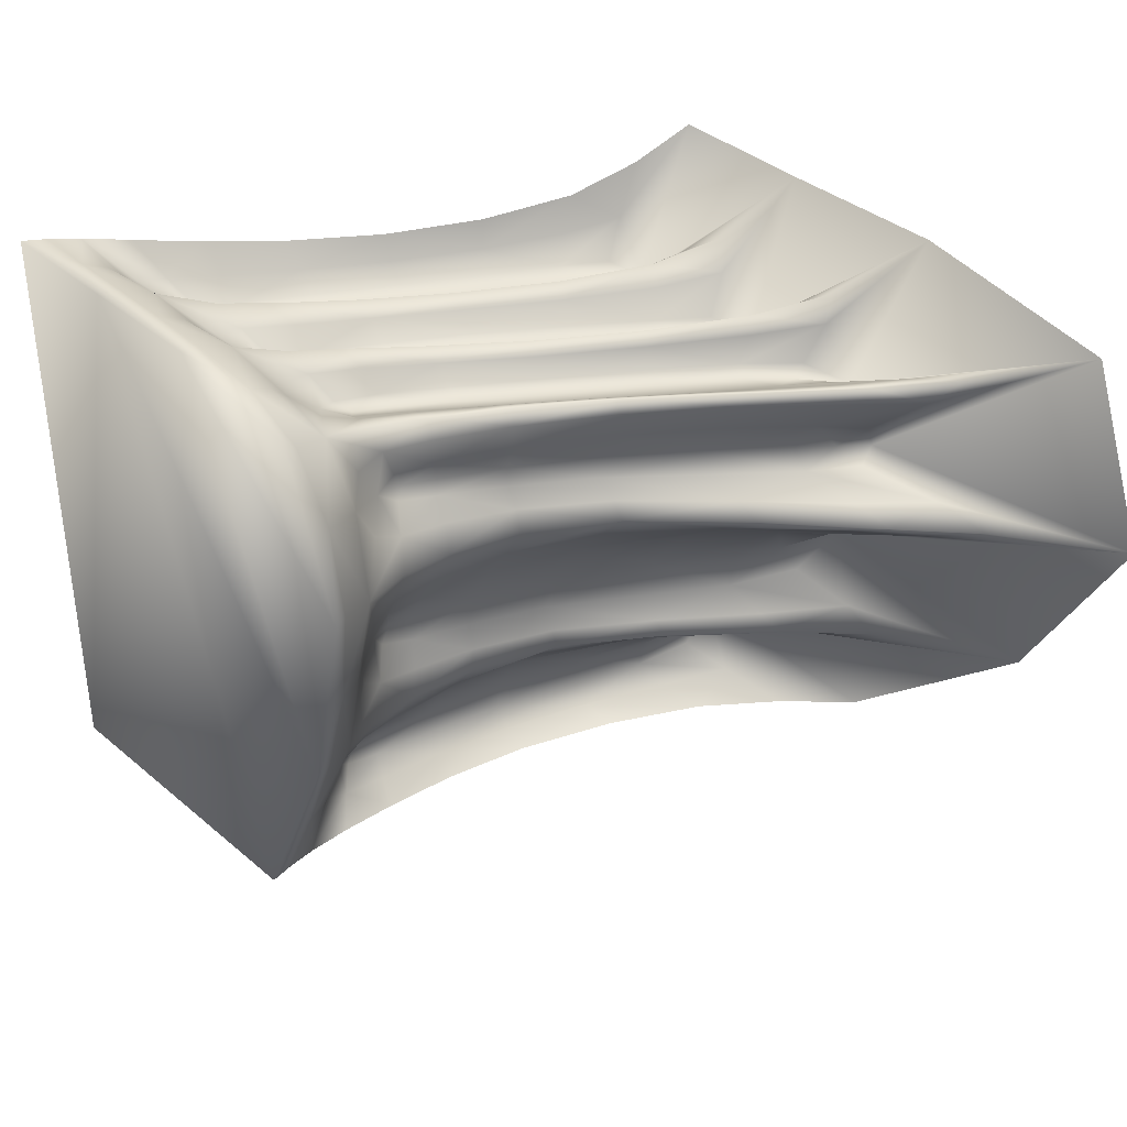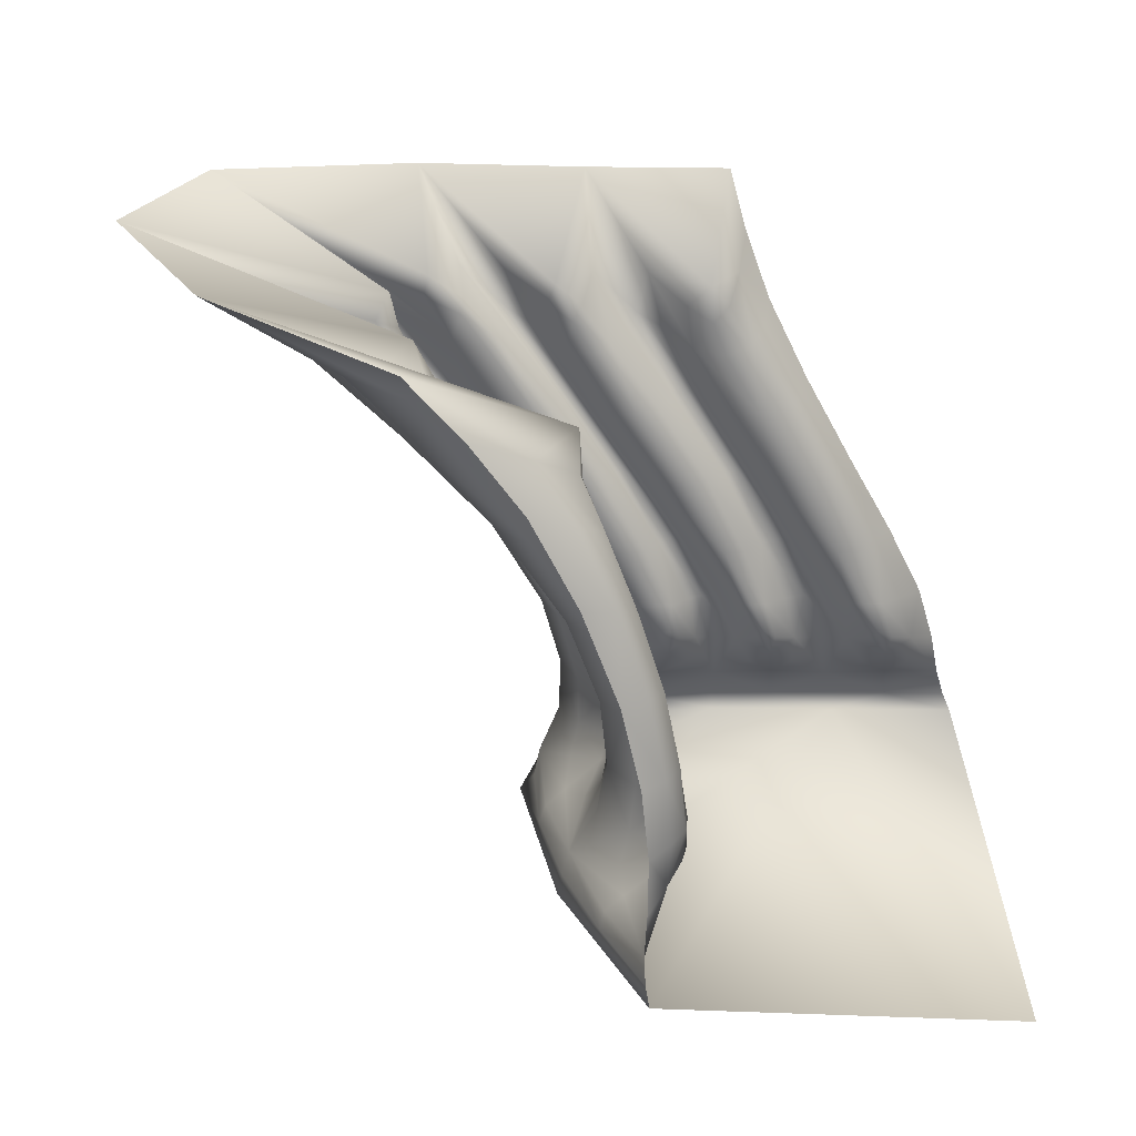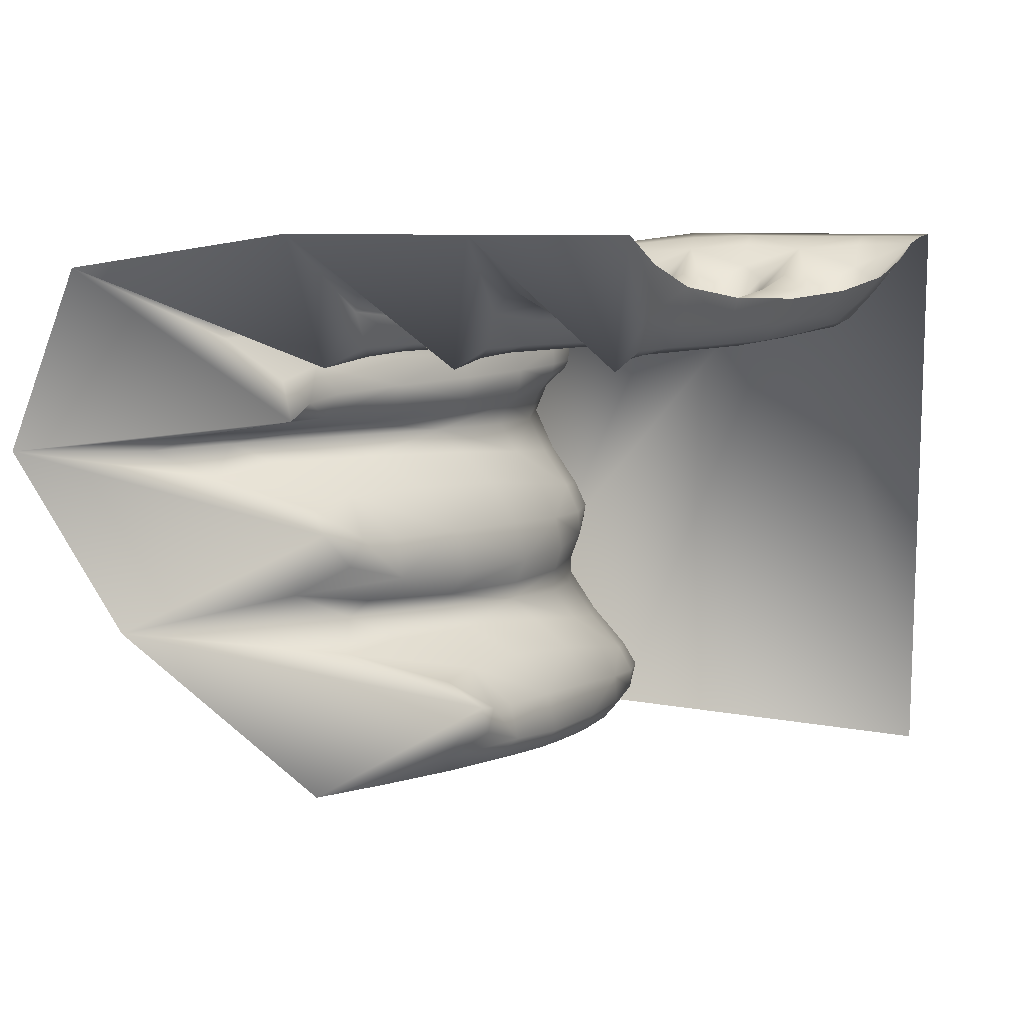
<metadata>
{"format":"obj","ext":"obj","renderer":"f3d","projection":"perspective","resolution":1024,"background":"white","views":[{"elev":36.1,"azim":-131.2,"up":"+Z"},{"elev":-65.1,"azim":-0.6,"up":"+Z"},{"elev":9.4,"azim":10.2,"up":"+Z"}]}
</metadata>
<code>
g nCavePlatform03
v 3552 -1182 -6200
v 3541 -1142 -6264
v 3480 -1182 -6201
v 3480 -1182 -6201
v 3467 -1143 -6264
v 3399 -1183 -6201
v 3399 -1183 -6201
v 3407 -1146 -6264
v 3300 -1183 -6217
v 3300 -1183 -6217
v 3390 -1146 -6289
v 3269 -1183 -6301
v 3269 -1183 -6301
v 3404 -1142 -6343
v 3316 -1176 -6386
v 3316 -1176 -6386
v 3478 -1134 -6425
v 3406 -1169 -6462
v 3457 -1076 -6260
v 3482 -1037 -6260
v 3469 -1038 -6257
v 3501 -1027 -6418
v 3512 -1027 -6437
v 3497 -1064 -6434
v 3484 -1095 -6432
v 3465 -1098 -6413
v 3482 -1065 -6414
v 3502 -1065 -6452
v 3488 -1098 -6448
v 3571 -1124 -6226
v 3568 -1116 -6243
v 3555 -1141 -6238
v 3559 -1155 -6215
v 3562 -1110 -6255
v 3550 -1130 -6255
v 3614 -1044 -6236
v 3609 -1043 -6248
v 3587 -1082 -6247
v 3591 -1085 -6234
v 3601 -1042 -6257
v 3580 -1078 -6256
v 3655 -968.8 -6230
v 3643 -970.6 -6244
v 3628 -1004 -6247
v 3637 -1005 -6235
v 3632 -972.2 -6254
v 3619 -1004 -6256
v 3670 -914.4 -6215
v 3651 -929.3 -6234
v 3651 -945.9 -6239
v 3665 -938.1 -6222
v 3638 -940.7 -6247
v 3640 -952.7 -6252
v 3533 -1108 -6255
v 3519 -1115 -6243
v 3511 -1141 -6238
v 3530 -1129 -6255
v 3507 -1119 -6235
v 3494 -1148 -6226
v 3575 -1040 -6257
v 3565 -1040 -6248
v 3539 -1079 -6247
v 3551 -1077 -6256
v 3557 -1041 -6242
v 3531 -1081 -6240
v 3615 -971.8 -6254
v 3606 -969.9 -6244
v 3588 -1003 -6247
v 3597 -1003 -6256
v 3595 -968.8 -6237
v 3579 -1002 -6241
v 3628 -929.3 -6234
v 3618 -945.7 -6239
v 3627 -952.6 -6252
v 3611 -914.6 -6218
v 3605 -941.7 -6231
v 3641 -920.4 -6227
v 3642 -910 -6216
v 3632 -957.7 -6257
v 3623 -973.3 -6257
v 3542 -1122 -6260
v 3549 -1106 -6259
v 3588 -1040 -6260
v 3608 -1003 -6259
v 3566 -1077 -6260
v 3353 -1120 -6304
v 3371 -1117 -6298
v 3407 -1078 -6298
v 3515 -1026 -6454
v 3522 -989.8 -6441
v 3527 -960.6 -6445
v 3526 -959.2 -6454
v 3522 -989.5 -6455
v 3514 -990 -6426
v 3520 -959.7 -6433
v 3507 -1119 -6235
v 3500 -1115 -6243
v 3485 -1141 -6238
v 3494 -1148 -6226
v 3494 -1109 -6255
v 3480 -1130 -6255
v 3557 -1041 -6242
v 3551 -1040 -6248
v 3525 -1079 -6247
v 3531 -1081 -6240
v 3543 -1038 -6257
v 3518 -1076 -6256
v 3595 -968.8 -6237
v 3584 -969.6 -6244
v 3571 -1002 -6247
v 3579 -1002 -6241
v 3574 -971.1 -6254
v 3562 -1002 -6256
v 3611 -914.6 -6218
v 3591 -929.2 -6234
v 3591 -945.5 -6239
v 3605 -941.7 -6231
v 3578 -940.4 -6247
v 3580 -952.3 -6252
v 3472 -1109 -6255
v 3456 -1116 -6243
v 3442 -1142 -6238
v 3463 -1130 -6255
v 3444 -1120 -6235
v 3424 -1149 -6226
v 3519 -1038 -6257
v 3509 -1039 -6248
v 3481 -1079 -6247
v 3493 -1076 -6256
v 3501 -1040 -6242
v 3472 -1082 -6240
v 3561 -970.9 -6254
v 3552 -969.1 -6244
v 3534 -1001 -6247
v 3543 -1001 -6256
v 3543 -968 -6237
v 3526 -1001 -6241
v 3569 -929.1 -6234
v 3562 -945.2 -6239
v 3570 -952.1 -6252
v 3552 -914.6 -6219
v 3551 -941.2 -6231
v 3581 -920.3 -6227
v 3582 -909.9 -6216
v 3574 -957.2 -6257
v 3567 -972.2 -6257
v 3475 -1122 -6260
v 3485 -1106 -6259
v 3532 -1038 -6260
v 3552 -1001 -6259
v 3507 -1075 -6260
v 3396 -1080 -6304
v 3425 -1076 -6279
v 3424 -1076 -6291
v 3397 -1111 -6291
v 3444 -1120 -6235
v 3442 -1117 -6243
v 3421 -1143 -6238
v 3424 -1149 -6226
v 3441 -1111 -6255
v 3423 -1133 -6255
v 3501 -1040 -6242
v 3497 -1039 -6248
v 3469 -1080 -6247
v 3472 -1082 -6240
v 3492 -1038 -6257
v 3466 -1077 -6256
v 3543 -968 -6237
v 3535 -968.8 -6244
v 3520 -1001 -6247
v 3526 -1001 -6241
v 3527 -970.3 -6254
v 3513 -1001 -6256
v 3552 -914.6 -6219
v 3536 -929 -6235
v 3541 -945 -6239
v 3551 -941.2 -6231
v 3526 -940 -6248
v 3532 -951.7 -6252
v 3418 -1112 -6256
v 3391 -1118 -6246
v 3370 -1144 -6243
v 3404 -1133 -6256
v 3372 -1123 -6241
v 3346 -1151 -6237
v 3454 -1039 -6250
v 3422 -1081 -6249
v 3442 -1077 -6257
v 3444 -1040 -6246
v 3408 -1083 -6244
v 3510 -970.2 -6255
v 3498 -968.7 -6249
v 3481 -1001 -6250
v 3493 -1001 -6257
v 3487 -967.7 -6246
v 3471 -1001 -6247
v 3509 -928.9 -6239
v 3505 -944.8 -6245
v 3519 -951.6 -6254
v 3487 -914.5 -6233
v 3491 -941 -6242
v 3521 -920.2 -6231
v 3518 -909.9 -6222
v 3526 -956.5 -6257
v 3519 -971.5 -6257
v 3422 -1126 -6260
v 3435 -1108 -6259
v 3504 -1001 -6259
v 3394 -1112 -6266
v 3419 -1078 -6265
v 3408 -1111 -6388
v 3376 -1141 -6387
v 3387 -1136 -6373
v 3412 -1126 -6361
v 3479 -1113 -6430
v 3458 -1120 -6416
v 3478 -1120 -6440
v 3372 -1123 -6241
v 3378 -1119 -6250
v 3359 -1145 -6251
v 3346 -1151 -6237
v 3383 -1134 -6272
v 3444 -1040 -6246
v 3443 -1040 -6253
v 3410 -1081 -6251
v 3408 -1083 -6244
v 3448 -1038 -6266
v 3487 -967.7 -6246
v 3484 -968.4 -6256
v 3469 -1001 -6255
v 3471 -1001 -6247
v 3484 -969.7 -6269
v 3470 -1000 -6268
v 3487 -914.5 -6233
v 3485 -928.7 -6255
v 3488 -944.6 -6254
v 3491 -941 -6242
v 3487 -939.6 -6273
v 3490 -951.1 -6269
v 3347 -1143 -6297
v 3383 -1133 -6291
v 3323 -1149 -6304
v 3452 -1036 -6289
v 3443 -1037 -6297
v 3438 -1037 -6305
v 3480 -1029 -6373
v 3475 -1029 -6385
v 3448 -1069 -6384
v 3490 -937.9 -6377
v 3488 -933 -6395
v 3492 -958.2 -6398
v 3483 -969 -6285
v 3475 -966.9 -6294
v 3465 -998.6 -6296
v 3471 -999 -6287
v 3471 -965.2 -6307
v 3461 -998 -6307
v 3475 -928.4 -6283
v 3477 -943.8 -6291
v 3488 -950.8 -6282
v 3461 -913.6 -6303
v 3470 -939.2 -6306
v 3476 -920 -6267
v 3469 -909.7 -6263
v 3491 -955.7 -6277
v 3485 -970.6 -6278
v 3394 -1126 -6283
v 3403 -1109 -6280
v 3452 -1037 -6279
v 3472 -999.6 -6278
v 3498 -962.9 -6370
v 3498 -945.4 -6363
v 3490 -993.5 -6356
v 3475 -1030 -6354
v 3464 -1032 -6333
v 3491 -965 -6343
v 3498 -965 -6358
v 3493 -992.2 -6373
v 3527 -945.8 -6444
v 3525 -941 -6450
v 3520 -941.4 -6434
v 3517 -930.3 -6439
v 3353 -1120 -6304
v 3374 -1115 -6314
v 3352 -1142 -6317
v 3323 -1149 -6304
v 3408 -1108 -6329
v 3395 -1129 -6333
v 3438 -1037 -6305
v 3448 -1035 -6317
v 3411 -1077 -6314
v 3396 -1080 -6304
v 3435 -1073 -6329
v 3471 -965.2 -6307
v 3479 -964.8 -6325
v 3470 -996.7 -6321
v 3461 -998 -6307
v 3482 -995 -6338
v 3461 -913.6 -6303
v 3476 -925.9 -6331
v 3480 -941.6 -6326
v 3470 -939.2 -6306
v 3490 -935.2 -6350
v 3494 -946.8 -6344
v 3432 -1102 -6370
v 3416 -1107 -6380
v 3408 -1111 -6388
v 3431 -1106 -6399
v 3412 -1133 -6401
v 3457 -1067 -6373
v 3473 -1029 -6393
v 3443 -1071 -6390
v 3493 -960.1 -6383
v 3489 -991.3 -6385
v 3489 -990.6 -6396
v 3483 -923.6 -6366
v 3476 -908.6 -6390
v 3443 -1071 -6390
v 3459 -1069 -6400
v 3474 -916.6 -6347
v 3464 -906.9 -6346
v 3500 -950.6 -6356
v 3417 -1120 -6348
v 3429 -1102 -6350
v 3502 -935.7 -6416
v 3499 -920.6 -6419
v 3505 -958.5 -6416
v 3452 -1069 -6352
v 3459 -1130 -6451
v 3500 -912 -6433
v 3476 -908.6 -6390
v 3492 -902.9 -6432
v 3512 -919.5 -6451
v 3376 -1141 -6387
v 3457 -1109 -6463
v 3432 -1141 -6462
v 3508 -905.5 -6473
v 3473 -1029 -6393
v 3485 -1028 -6404
v 3476 -1103 -6458
v 3508 -1026 -6463
v 3494 -1066 -6461
v 3492 -958.2 -6398
v 3500 -990.2 -6410
v 3489 -990.6 -6396
v 3488 -933 -6395
v 3519 -957.1 -6464
v 3516 -988.8 -6465
v 3509 -954.6 -6474
v 3505 -988 -6472
v 3496 -1026 -6469
v 3479 -1069 -6466
v 3518 -934.3 -6460
v 3509 -926.6 -6473
f 10 221 220
f 12 10 11
f 220 11 10
f 11 220 222
f 209 222 220
f 222 209 267
f 268 267 209
f 267 268 155
f 153 155 268
f 155 153 154
f 243 154 153
f 154 243 88
f 244 88 243
f 88 244 245
f 254 245 244
f 245 254 257
f 256 257 254
f 153 209 210
f 209 153 268
f 88 155 154
f 155 88 87
f 254 243 255
f 243 254 244
f 267 11 222
f 11 267 241
f 155 241 267
f 241 155 240
f 87 240 155
f 240 87 86
f 88 86 87
f 86 88 152
f 245 152 88
f 11 241 240
f 86 242 240
f 12 240 242
f 240 12 11
f 261 262 259
f 256 259 262
f 259 256 253
f 254 253 256
f 253 254 252
f 255 252 254
f 252 255 270
f 243 270 255
f 270 243 269
f 153 269 243
f 269 153 227
f 210 227 153
f 227 210 225
f 209 225 210
f 225 209 219
f 220 219 209
f 219 220 218
f 221 218 220
f 225 219 218
f 259 253 252
f 270 269 227
f 225 224 227
f 259 258 261
f 270 266 252
f 264 261 263
f 258 263 261
f 263 258 238
f 259 238 258
f 238 259 260
f 252 260 259
f 260 252 265
f 266 265 252
f 265 266 232
f 270 232 266
f 232 270 233
f 227 233 270
f 233 227 230
f 224 230 227
f 230 224 223
f 225 223 224
f 223 225 226
f 218 226 225
f 230 232 233
f 232 230 229
f 238 235 263
f 265 238 260
f 238 265 239
f 232 239 265
f 239 232 236
f 229 236 232
f 236 229 228
f 230 228 229
f 228 230 231
f 223 231 230
f 228 237 236
f 234 236 237
f 264 263 234
f 235 234 263
f 234 235 236
f 238 236 235
f 236 238 239
f 248 312 211
f 312 248 311
f 247 311 248
f 311 247 314
f 246 314 247
f 314 246 278
f 273 278 246
f 278 273 271
f 277 271 273
f 271 277 322
f 276 322 277
f 322 276 304
f 301 304 276
f 304 301 303
f 300 303 301
f 303 300 320
f 299 320 300
f 320 299 321
f 314 278 271
f 301 299 300
f 299 301 302
f 273 276 277
f 276 273 298
f 322 272 271
f 314 251 315
f 251 314 313
f 271 313 314
f 313 271 249
f 272 249 271
f 249 272 303
f 322 303 272
f 303 322 304
f 249 251 313
f 251 249 250
f 314 315 311
f 316 303 320
f 303 316 249
f 317 249 316
f 249 317 250
f 320 317 316
f 317 320 321
f 301 294 302
f 294 301 295
f 276 295 301
f 295 276 296
f 298 296 276
f 296 298 275
f 273 275 298
f 275 273 274
f 246 274 273
f 274 246 328
f 310 328 246
f 328 310 305
f 248 305 310
f 305 248 306
f 211 306 248
f 306 211 213
f 212 213 211
f 213 212 15
f 294 295 296
f 305 306 213
f 248 246 247
f 246 248 310
f 275 290 296
f 305 324 328
f 293 328 287
f 324 287 328
f 287 324 323
f 305 323 324
f 323 305 214
f 213 214 305
f 214 213 14
f 15 14 213
f 14 15 13
f 285 287 288
f 323 288 287
f 288 323 14
f 214 14 323
f 285 13 286
f 13 285 14
f 288 14 285
f 286 283 285
f 284 285 283
f 285 284 287
f 291 287 284
f 287 291 293
f 275 293 291
f 293 275 328
f 274 328 275
f 291 292 289
f 292 291 283
f 284 283 291
f 275 291 290
f 289 290 291
f 290 289 296
f 297 296 289
f 296 297 294
f 56 58 59
f 58 56 55
f 54 55 56
f 55 54 62
f 63 62 54
f 62 63 60
f 85 60 63
f 60 85 83
f 40 83 85
f 83 40 84
f 47 84 40
f 84 47 46
f 44 46 47
f 46 44 43
f 42 43 44
f 43 42 50
f 51 50 42
f 50 51 48
f 44 40 37
f 40 44 47
f 50 46 43
f 46 50 53
f 84 60 83
f 60 84 69
f 85 54 82
f 54 85 63
f 44 45 42
f 45 44 36
f 37 36 44
f 36 37 38
f 40 38 37
f 38 40 41
f 85 41 40
f 41 85 34
f 82 34 85
f 34 82 81
f 54 81 82
f 81 54 57
f 56 57 54
f 57 56 2
f 3 2 56
f 2 3 1
f 38 34 31
f 34 38 41
f 59 3 56
f 38 39 36
f 39 38 30
f 31 30 38
f 30 31 32
f 34 32 31
f 32 34 35
f 81 35 34
f 35 81 2
f 57 2 81
f 32 2 1
f 2 32 35
f 32 33 30
f 33 32 1
f 77 78 75
f 78 77 48
f 49 48 77
f 48 49 50
f 52 50 49
f 50 52 53
f 79 53 52
f 53 79 46
f 80 46 79
f 46 80 84
f 66 84 80
f 84 66 69
f 68 69 66
f 69 68 60
f 61 60 68
f 60 61 62
f 64 62 61
f 62 64 65
f 70 71 68
f 64 68 71
f 68 64 61
f 68 67 70
f 76 70 73
f 67 73 70
f 73 67 66
f 68 66 67
f 62 58 55
f 58 62 65
f 73 75 76
f 75 73 72
f 80 79 66
f 74 66 79
f 66 74 73
f 52 73 74
f 73 52 72
f 77 72 52
f 72 77 75
f 52 74 79
f 52 49 77
f 319 318 338
f 318 319 307
f 308 307 319
f 307 308 309
f 26 309 308
f 309 26 216
f 215 216 26
f 216 215 17
f 217 17 215
f 17 217 329
f 29 329 217
f 329 29 340
f 342 340 29
f 340 342 335
f 352 335 342
f 216 17 309
f 329 340 335
f 319 26 308
f 26 319 27
f 351 352 342
f 309 334 307
f 334 309 16
f 17 16 309
f 16 17 18
f 329 18 17
f 18 329 336
f 335 336 329
f 28 89 342
f 341 342 89
f 342 341 351
f 348 351 341
f 29 25 24
f 348 92 347
f 92 348 93
f 89 348 341
f 348 89 93
f 90 93 89
f 93 90 92
f 91 92 90
f 92 91 279
f 95 279 91
f 279 95 281
f 95 90 94
f 90 95 91
f 95 325 281
f 282 281 325
f 281 282 279
f 280 279 282
f 279 280 92
f 353 92 280
f 92 353 347
f 349 347 353
f 347 349 348
f 350 348 349
f 348 350 351
f 353 280 282
f 325 326 282
f 353 354 349
f 331 325 346
f 325 331 326
f 330 326 331
f 326 330 282
f 333 282 330
f 282 333 353
f 337 353 333
f 353 337 354
f 330 337 333
f 337 330 332
f 331 332 330
f 342 29 28
f 24 28 29
f 28 24 89
f 23 89 24
f 89 23 90
f 22 90 23
f 90 22 94
f 344 94 22
f 94 344 95
f 327 95 344
f 95 327 325
f 343 325 327
f 325 343 346
f 343 327 344
f 22 23 24
f 22 339 344
f 344 345 343
f 345 344 338
f 339 338 344
f 338 339 319
f 22 319 339
f 319 22 27
f 24 27 22
f 27 24 26
f 25 26 24
f 26 25 215
f 29 215 25
f 215 29 217
f 122 125 6
f 125 122 124
f 121 124 122
f 124 121 128
f 120 128 121
f 128 120 129
f 151 129 120
f 129 151 126
f 149 126 151
f 126 149 150
f 106 150 149
f 150 106 113
f 110 113 106
f 113 110 112
f 109 112 110
f 112 109 116
f 108 116 109
f 116 108 117
f 150 113 112
f 128 129 126
f 122 120 121
f 120 122 123
f 151 106 149
f 106 151 107
f 110 108 109
f 108 110 111
f 116 119 112
f 116 117 114
f 150 135 126
f 128 130 131
f 130 128 127
f 126 127 128
f 127 126 134
f 135 134 126
f 134 135 132
f 150 132 135
f 132 150 146
f 112 146 150
f 146 112 145
f 119 145 112
f 145 119 118
f 116 118 119
f 118 116 115
f 114 115 116
f 115 114 143
f 144 143 114
f 143 144 141
f 118 115 143
f 128 131 124
f 136 137 134
f 130 134 137
f 134 130 127
f 134 133 136
f 142 136 139
f 133 139 136
f 139 133 132
f 134 132 133
f 139 141 142
f 141 139 138
f 146 145 132
f 140 132 145
f 132 140 139
f 118 139 140
f 139 118 138
f 143 138 118
f 138 143 141
f 118 140 145
f 189 190 187
f 184 187 190
f 187 184 181
f 182 181 184
f 181 182 180
f 183 180 182
f 180 183 206
f 8 206 183
f 206 8 161
f 158 161 8
f 161 158 160
f 157 160 158
f 160 157 164
f 156 164 157
f 164 156 165
f 8 183 182
f 158 156 157
f 156 158 159
f 7 159 158
f 184 185 182
f 9 182 185
f 182 9 8
f 7 8 9
f 8 7 158
f 164 165 162
f 161 160 206
f 207 206 160
f 206 207 180
f 19 180 207
f 180 19 188
f 19 207 160
f 166 19 167
f 160 167 19
f 167 160 164
f 170 171 168
f 171 170 162
f 163 162 170
f 162 163 164
f 166 164 163
f 164 166 167
f 170 166 163
f 166 170 173
f 176 177 174
f 177 176 168
f 169 168 176
f 168 169 170
f 172 170 169
f 170 172 173
f 208 173 172
f 173 208 166
f 20 166 208
f 166 20 19
f 21 19 20
f 19 21 188
f 187 188 21
f 188 187 180
f 181 180 187
f 172 169 176
f 172 205 208
f 174 175 176
f 194 208 191
f 205 191 208
f 191 205 204
f 172 204 205
f 204 172 179
f 176 179 172
f 179 176 178
f 175 178 176
f 178 175 202
f 174 202 175
f 202 174 203
f 198 191 199
f 204 199 191
f 199 204 178
f 179 178 204
f 203 200 202
f 197 202 200
f 202 197 178
f 198 178 197
f 178 198 199
f 198 200 201
f 200 198 197
f 201 195 198
f 192 198 195
f 198 192 191
f 193 191 192
f 191 193 194
f 21 194 193
f 194 21 208
f 20 208 21
f 193 192 195
f 193 186 21
f 195 196 193
f 189 193 196
f 193 189 186
f 187 186 189
f 186 187 21
f 5 122 6
f 122 5 123
f 147 123 5
f 123 147 120
f 148 120 147
f 120 148 151
f 100 151 148
f 151 100 107
f 104 107 100
f 107 104 106
f 103 106 104
f 106 103 110
f 102 110 103
f 110 102 111
f 102 103 104
f 100 148 147
f 100 97 104
f 104 105 102
f 105 104 96
f 97 96 104
f 96 97 98
f 100 98 97
f 98 100 101
f 147 101 100
f 101 147 5
f 101 5 98
f 4 5 6
f 5 4 98
f 99 98 4
f 98 99 96
v 3480 -889 -6221
v 3486 -899.5 -6231
v 3517 -899.5 -6217
v 3476 -908.6 -6390
v 3464 -906.9 -6346
v 3461 -897.3 -6345
v 3461 -913.6 -6303
v 3469 -909.7 -6263
v 3467 -899.4 -6261
v 3451 -888.9 -6298
v 3458 -898.8 -6301
v 3616 -889 -6211
v 3679 -889 -6211
v 3677 -888.7 -6494
v 3552 -914.6 -6219
v 3582 -909.9 -6216
v 3583 -899.5 -6212
v 3611 -914.6 -6218
v 3642 -910 -6216
v 3644 -899.5 -6212
v 3470 -886.5 -6392
v 3473 -895.5 -6390
v 3552 -889 -6211
v 3551 -899.5 -6213
v 3616 -889 -6211
v 3613 -899.5 -6212
v 3458 -898.8 -6301
v 3451 -888.9 -6298
v 3461 -913.6 -6303
v 3486 -899.5 -6231
v 3480 -889 -6221
v 3487 -914.5 -6233
v 3551 -899.5 -6213
v 3552 -889 -6211
v 3518 -909.9 -6222
v 3552 -914.6 -6219
v 3487 -914.5 -6233
v 3613 -899.5 -6212
v 3616 -889 -6211
v 3611 -914.6 -6218
v 3675 -899.5 -6212
v 3679 -889 -6211
v 3670 -914.4 -6215
v 3470 -886.5 -6392
v 3552 -889 -6211
v 3451 -888.9 -6298
v 3480 -889 -6221
v 3511 -884.6 -6481
v 3511 -884.6 -6481
v 3509 -892.9 -6476
v 3489 -894.1 -6434
v 3508 -905.5 -6473
v 3492 -902.9 -6432
v 3476 -908.6 -6390
v 3473 -895.5 -6390
v 3470 -886.5 -6392
f 366 367 368
f 399 400 401
f 400 399 398
f 366 398 399
f 398 366 402
f 368 402 366
f 360 376 358
f 376 360 375
f 382 375 360
f 358 359 360
f 359 383 360
f 381 360 383
f 360 381 382
f 371 378 369
f 378 371 377
f 393 377 371
f 369 370 371
f 370 394 371
f 392 371 394
f 371 392 393
f 374 380 372
f 380 374 379
f 396 379 374
f 372 373 374
f 373 397 374
f 395 374 397
f 374 395 396
f 363 385 364
f 385 363 384
f 386 384 363
f 363 362 386
f 364 365 363
f 361 363 365
f 363 361 362
f 357 388 355
f 388 357 387
f 390 387 357
f 355 356 357
f 356 391 357
f 389 357 391
f 357 389 390
f 405 404 406
f 404 405 403
f 410 403 405
f 409 410 405
f 405 408 409
f 408 405 407
f 406 407 405

</code>
